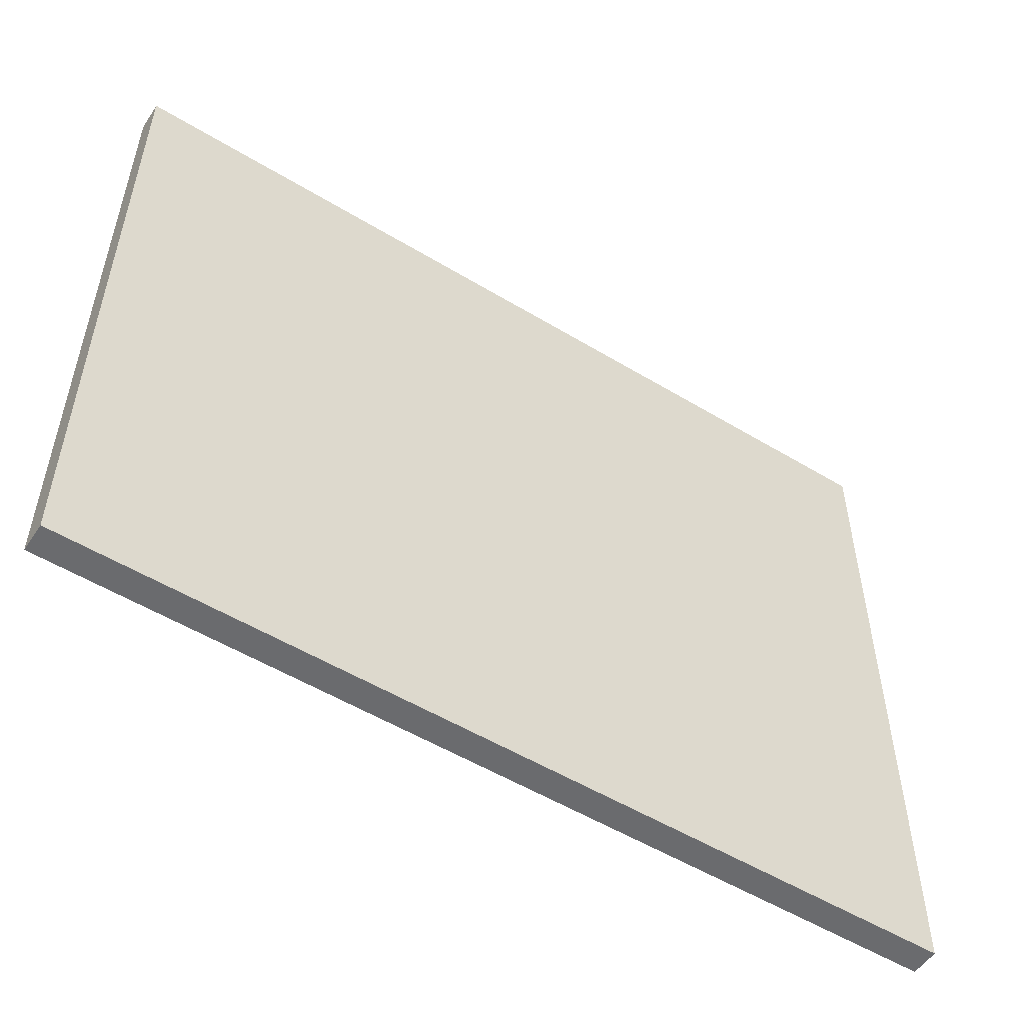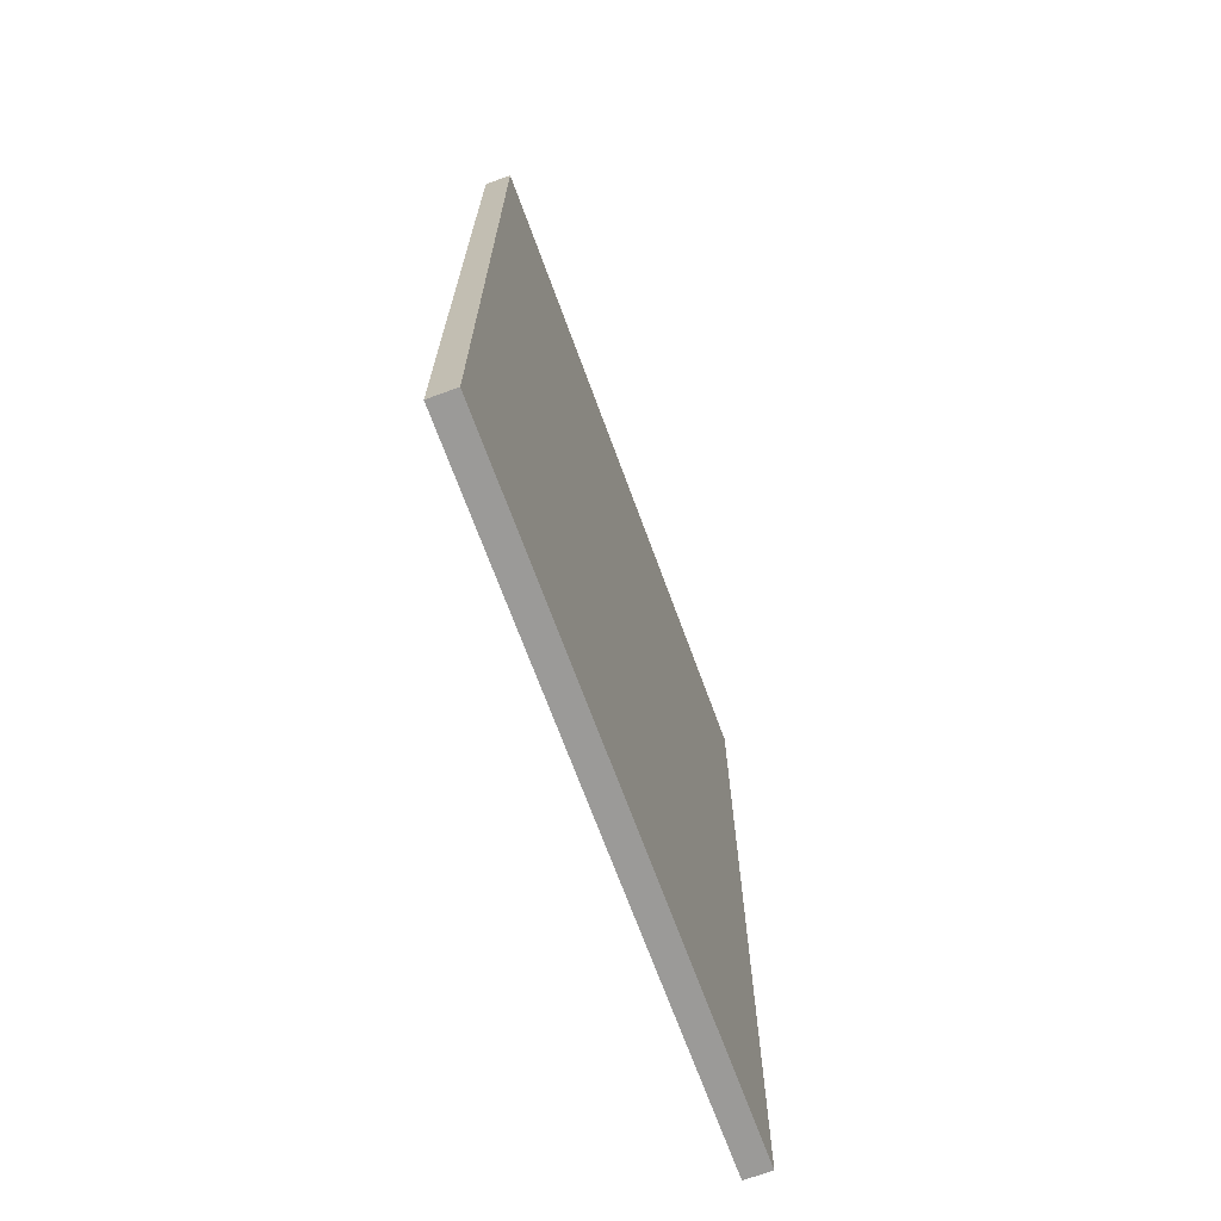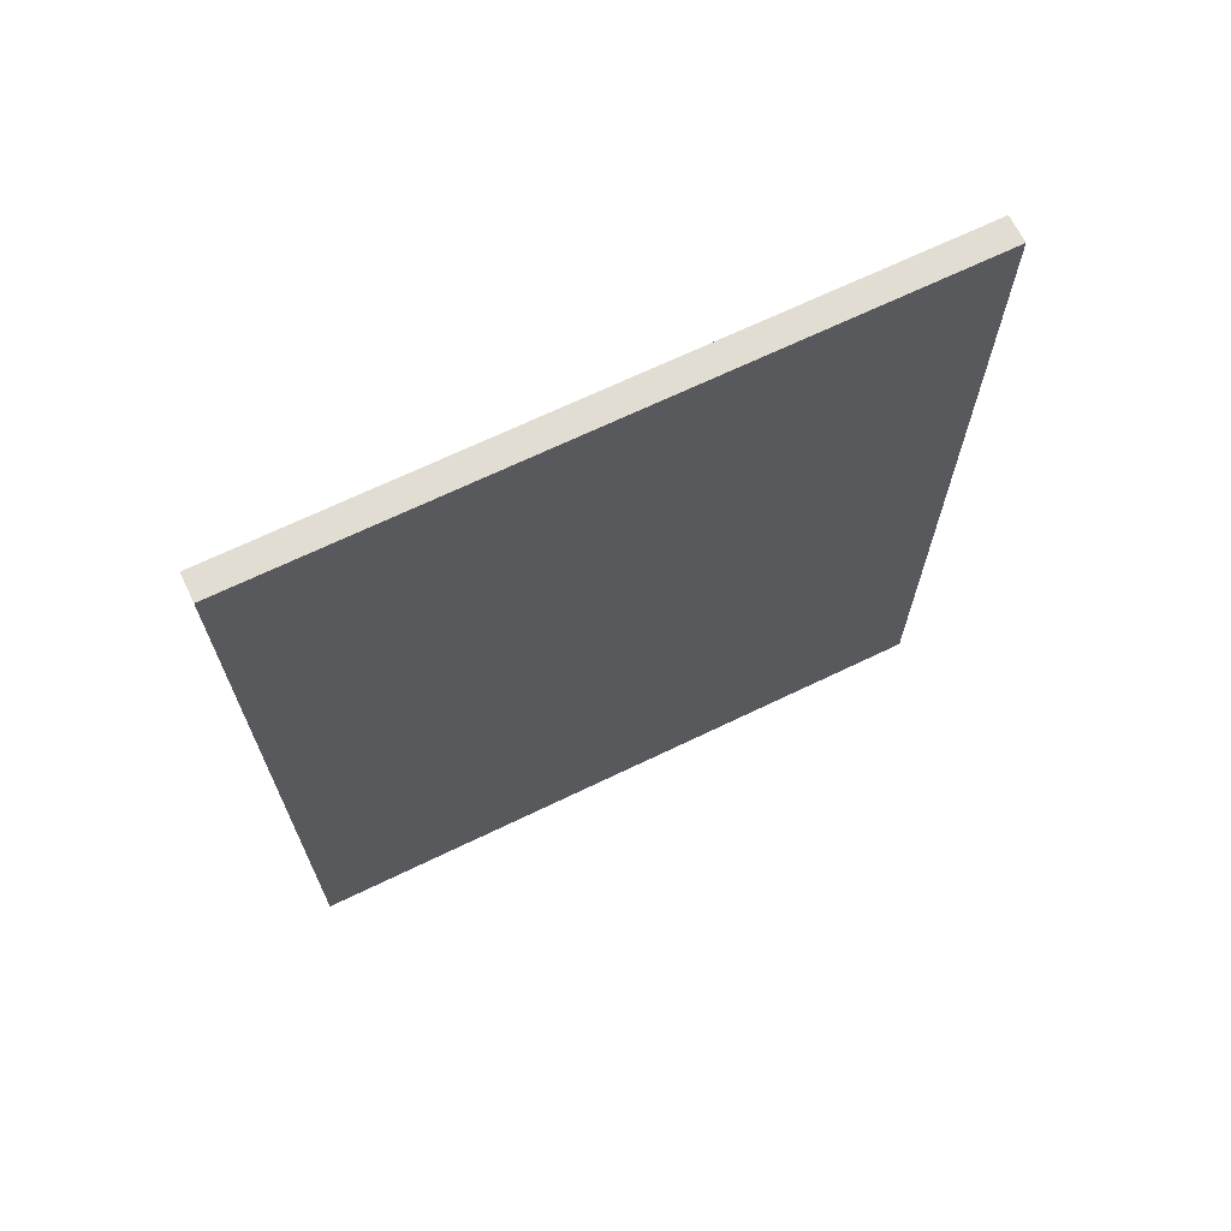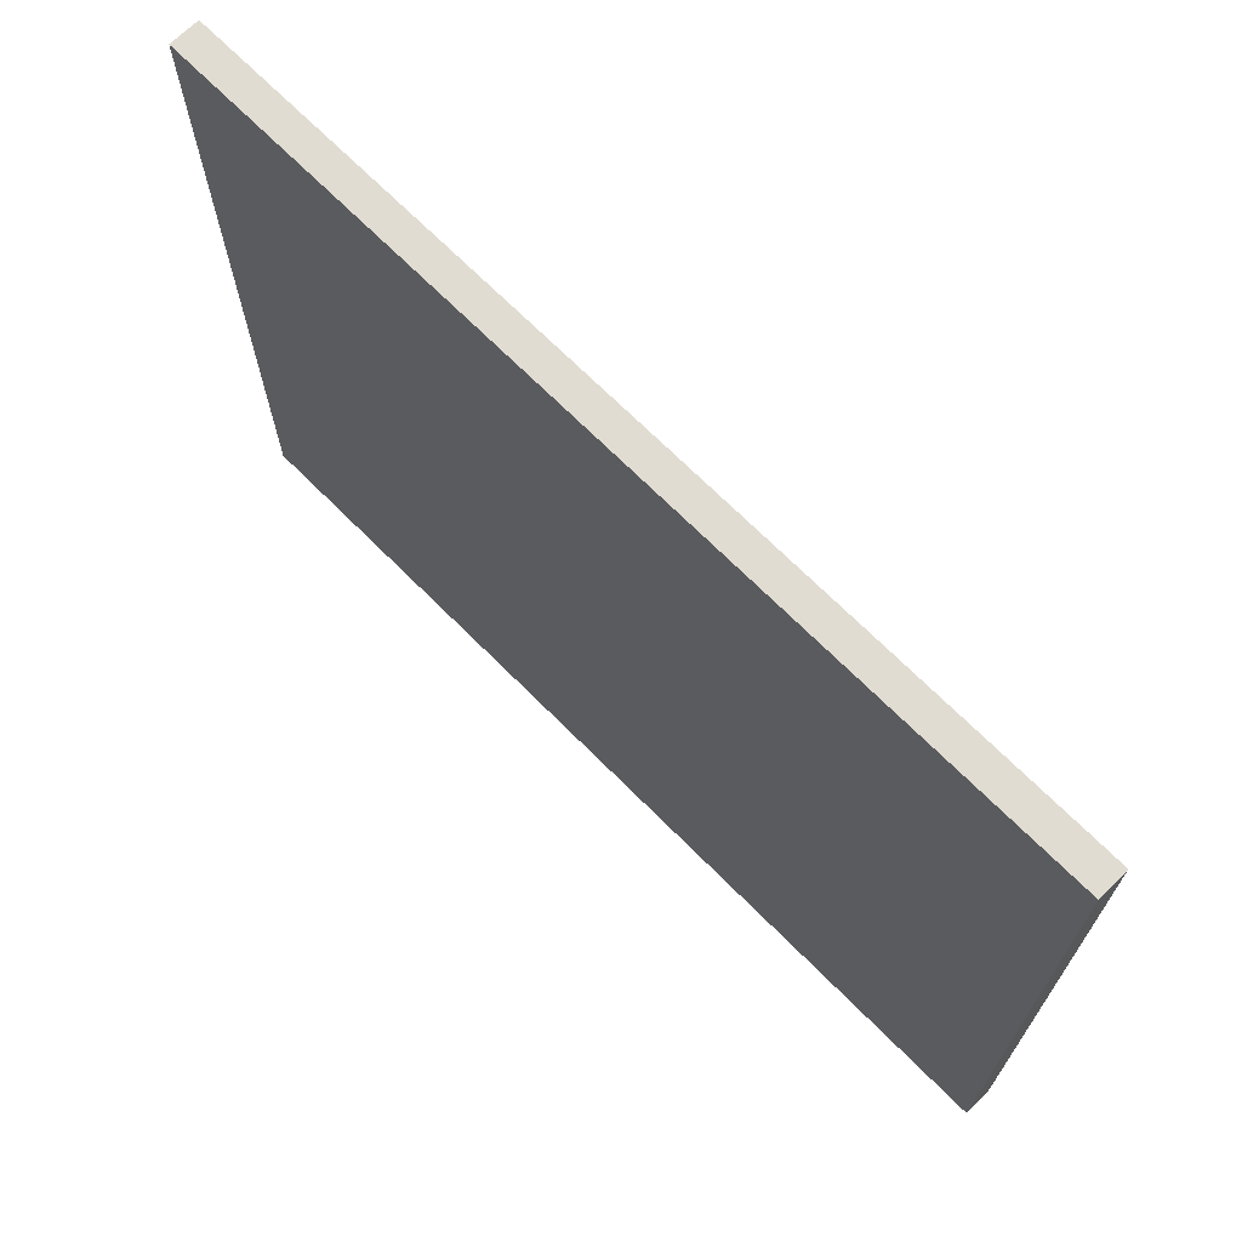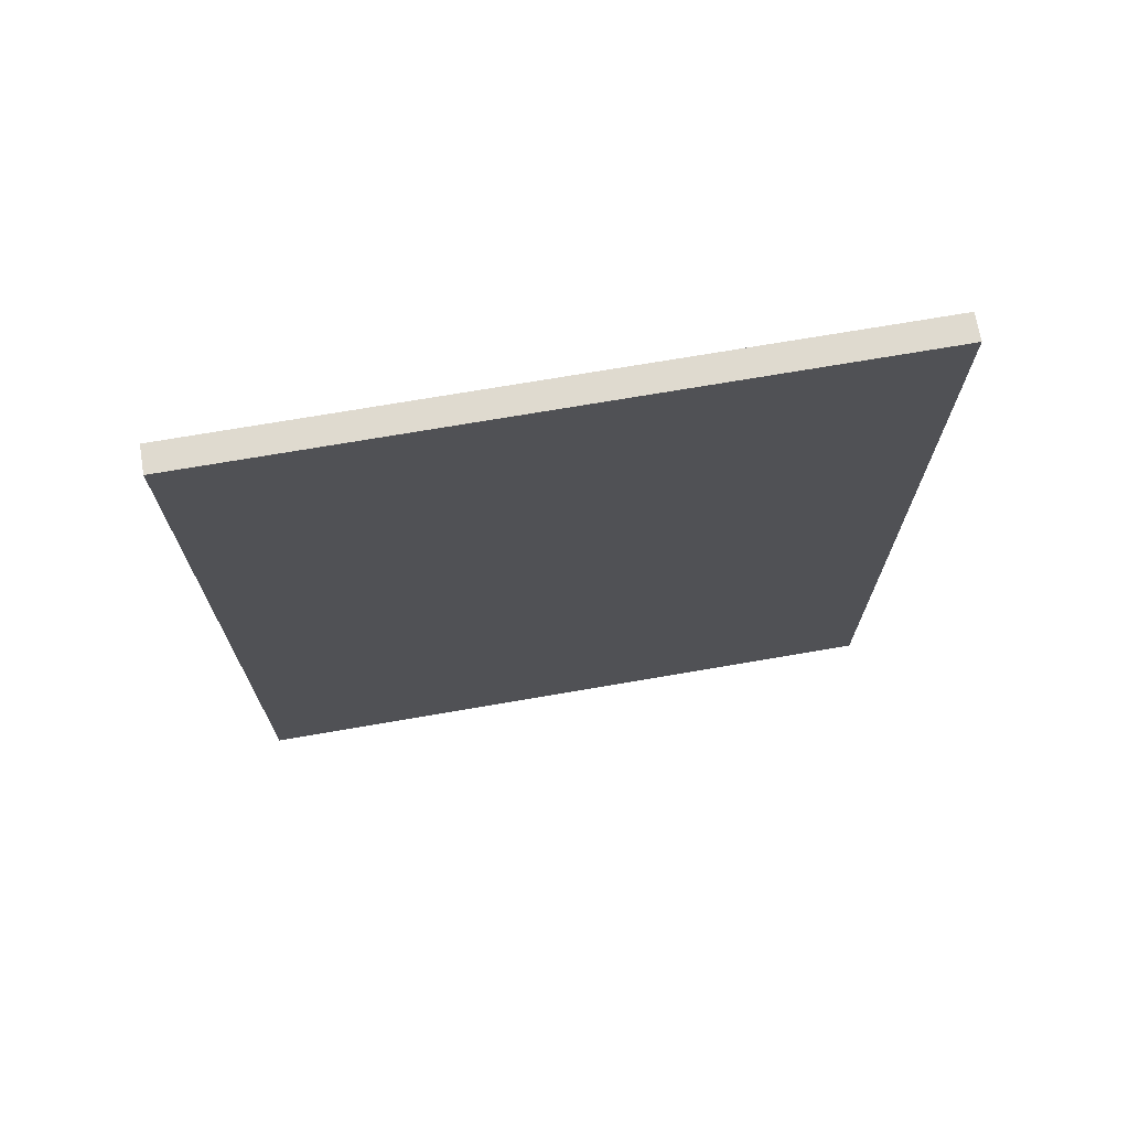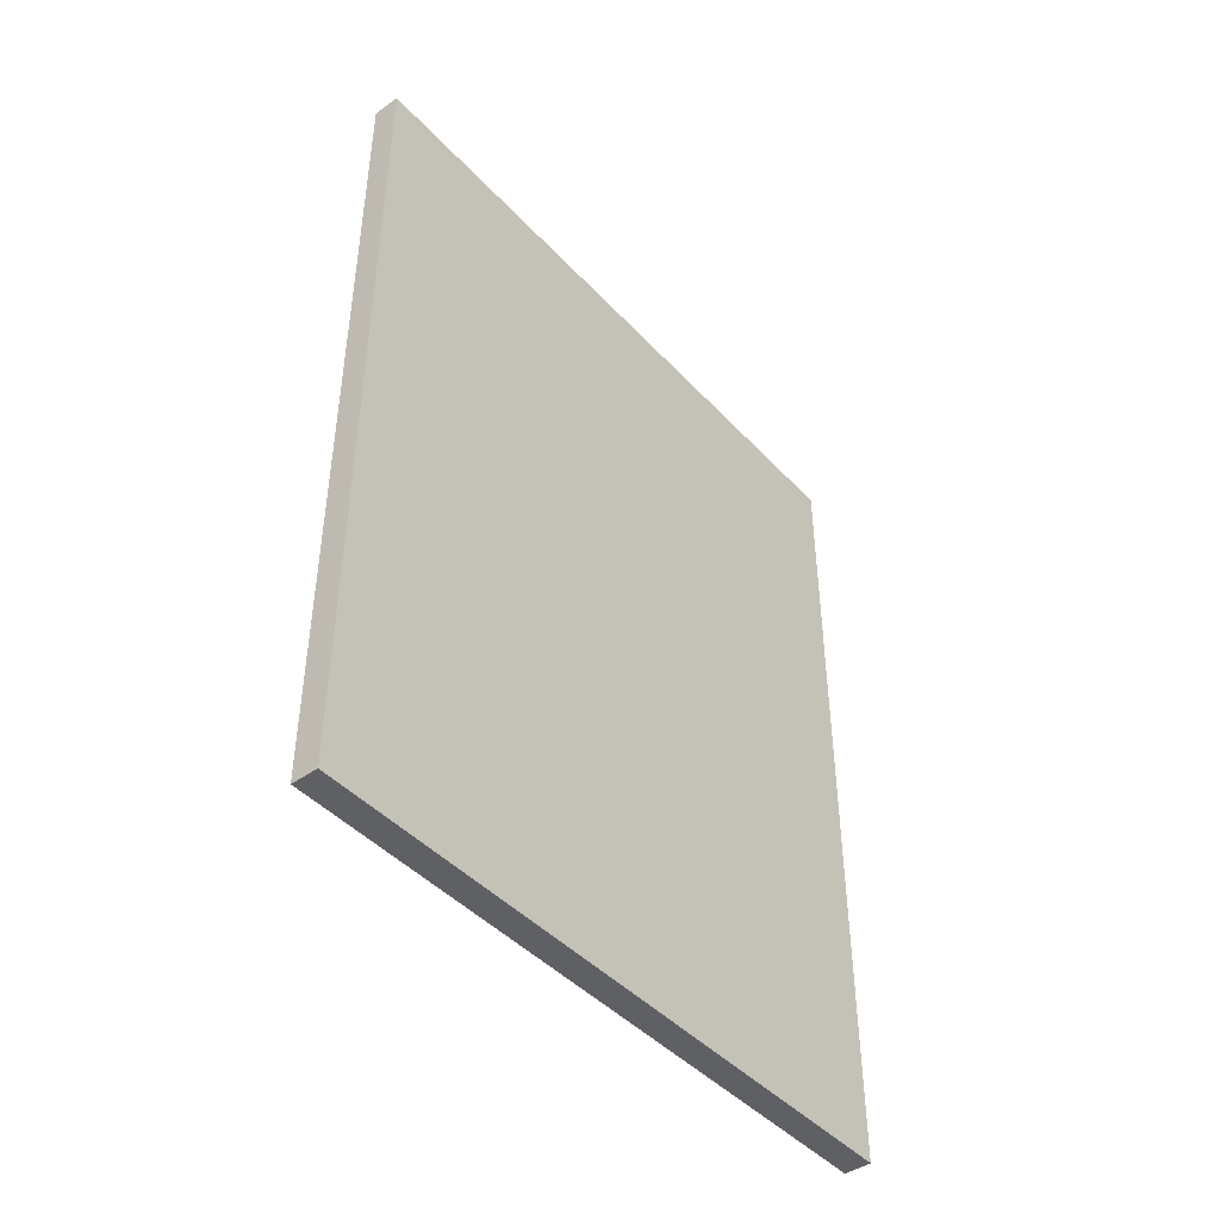
<metadata>
{"format":"obj","ext":"obj","renderer":"f3d","projection":"perspective","resolution":1024,"background":"white","views":[{"elev":-53.4,"azim":-122.9,"up":"+Y"},{"elev":-69.4,"azim":20.1,"up":"+Z"},{"elev":68.1,"azim":64.2,"up":"+Z"},{"elev":69.2,"azim":135.2,"up":"+Y"},{"elev":70.9,"azim":-99.8,"up":"+Z"},{"elev":-44.4,"azim":-140.7,"up":"+Z"}]}
</metadata>
<code>
g default
v 0.1 4.9 3.1
v 0.1 -0.1 3.1
v -0.1 -0.1 3.1
v -0.1 4.9 3.1
v -0.1 -0.1 -3.1
v 0.1 -0.1 -3.1
v 0.1 4.9 -3.1
v -0.1 4.9 -3.1
v -0.1 -0.1 3.1
v 0.1 -0.1 3.1
v 0.1 -0.1 -3.1
v -0.1 -0.1 -3.1
v 0.1 4.9 -3.1
v 0.1 4.9 3.1
v -0.1 4.9 3.1
v -0.1 4.9 -3.1
v 0.1 -0.1 -3.1
v 0.1 -0.1 3.1
v 0.1 4.9 3.1
v 0.1 -0.1 -3.1
v 0.1 4.9 3.1
v 0.1 4.9 -3.1
v -0.1 4.9 3.1
v -0.1 -0.1 3.1
v -0.1 -0.1 -3.1
v -0.1 4.9 -3.1
v -0.1 4.9 3.1
v -0.1 -0.1 -3.1
f 3 2 1
f 4 3 1
f 7 6 5
f 7 5 8
f 11 10 9
f 11 9 12
f 15 14 13
f 16 15 13
f 19 18 17
f 22 21 20
f 25 24 23
f 28 27 26

</code>
